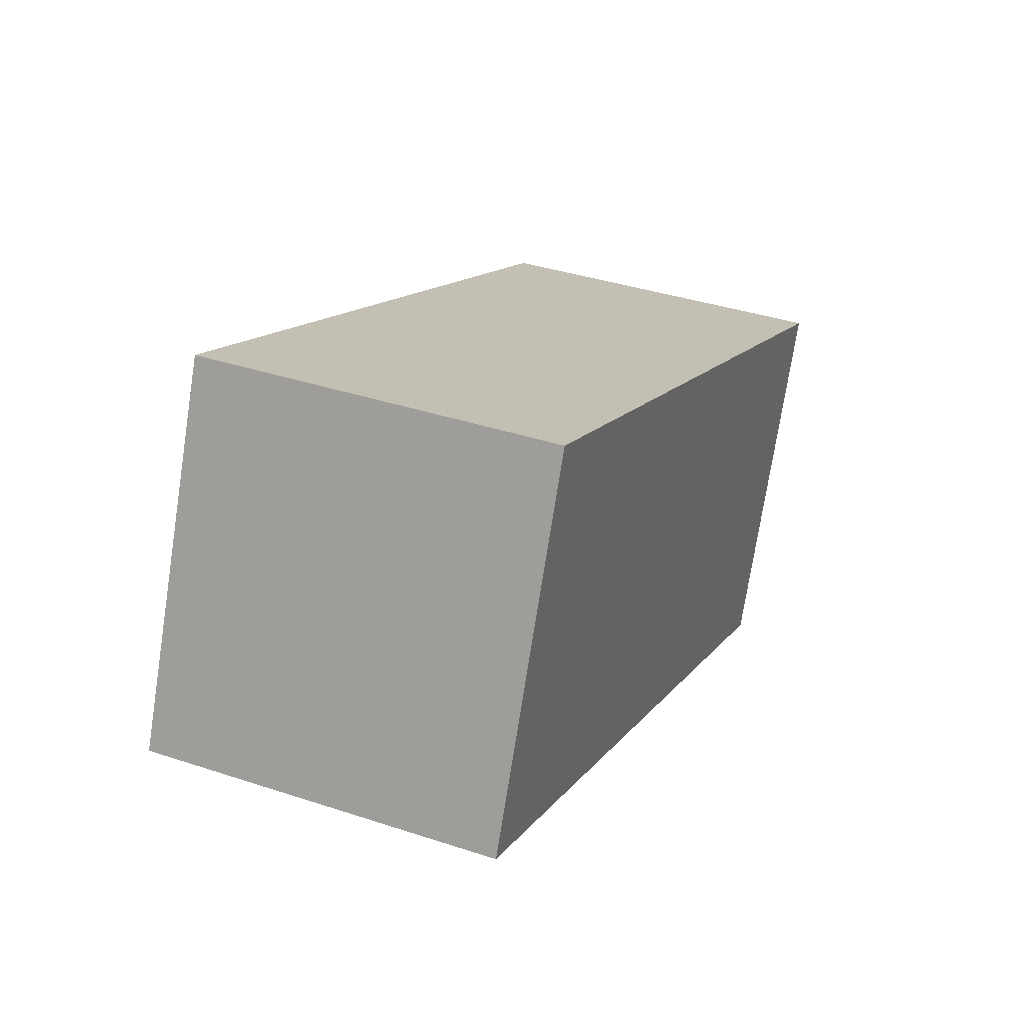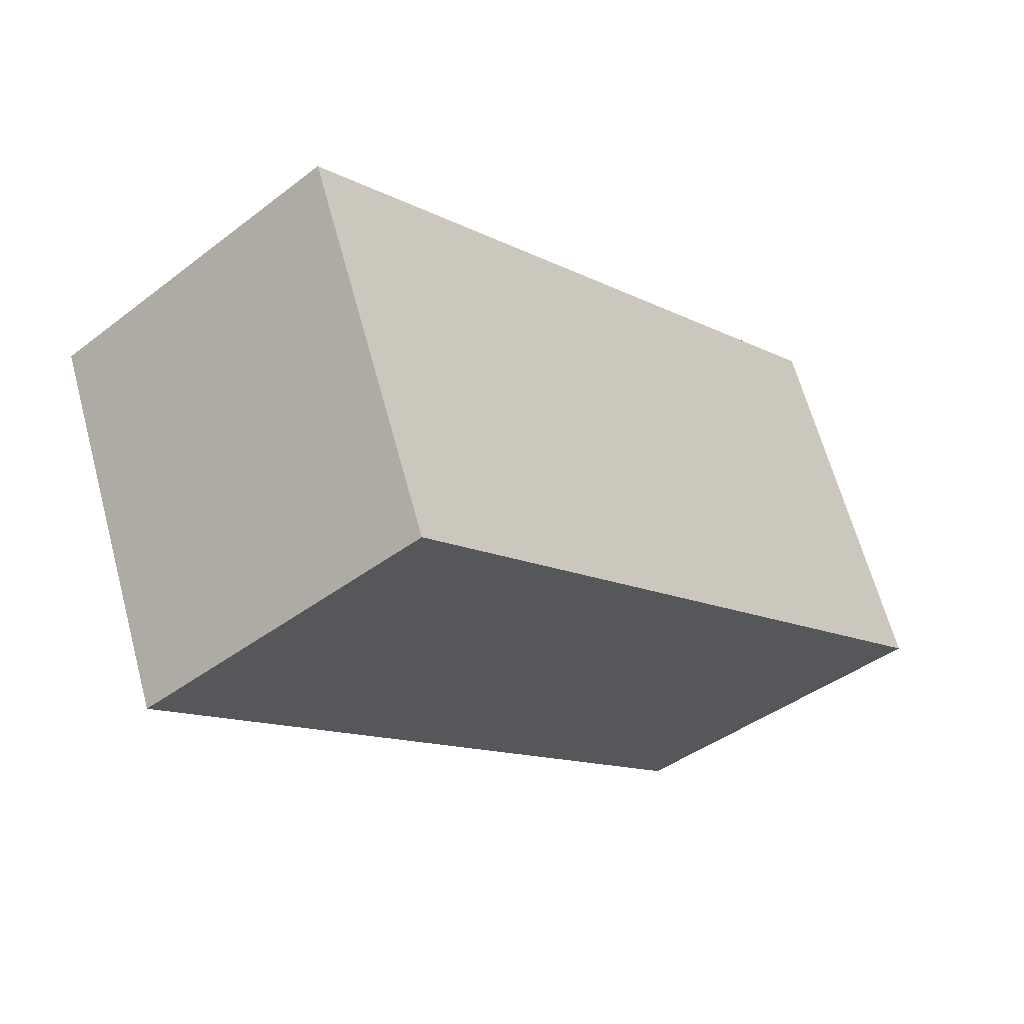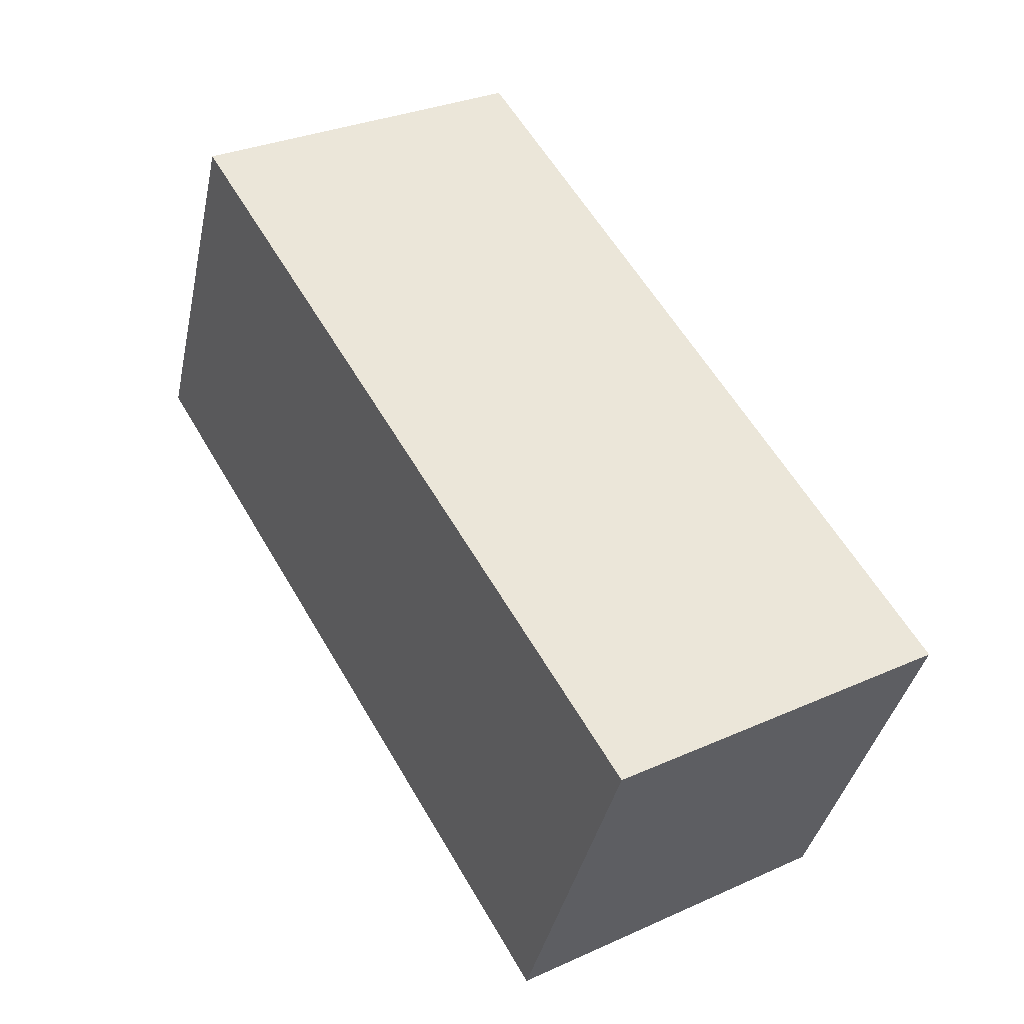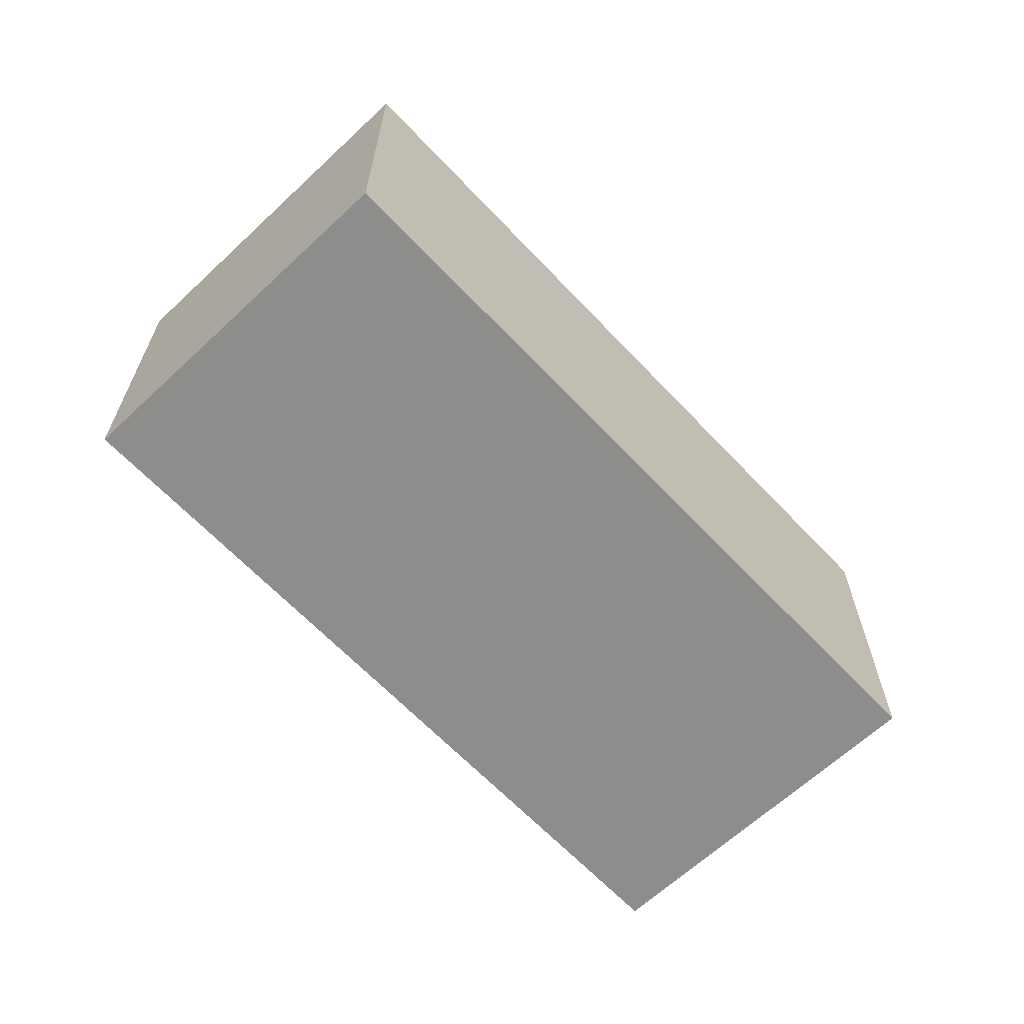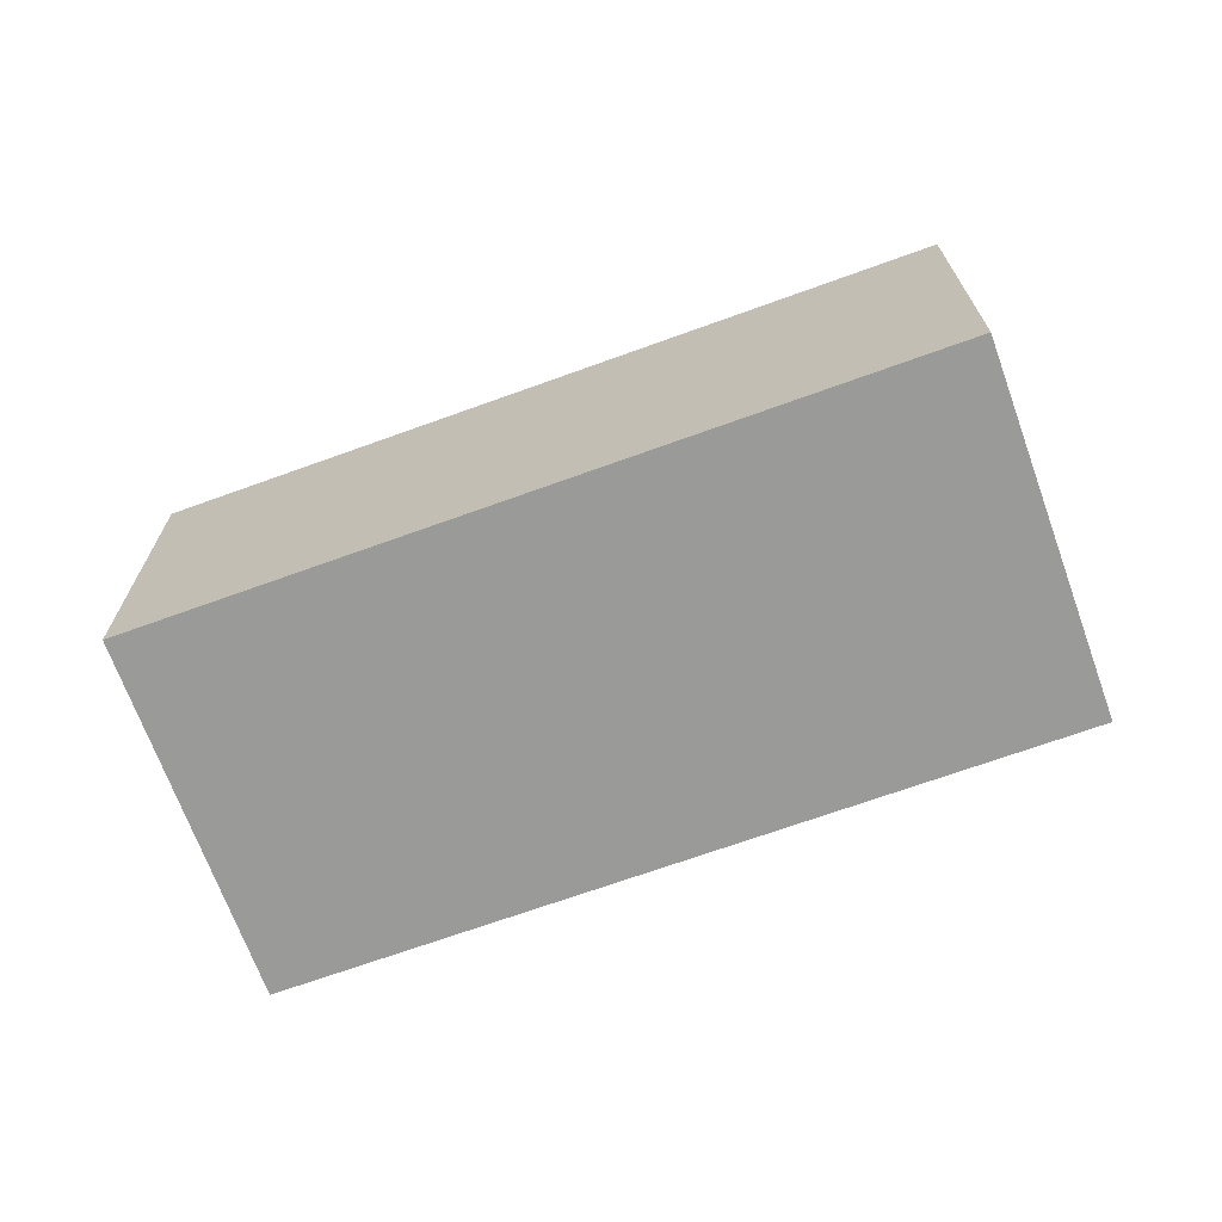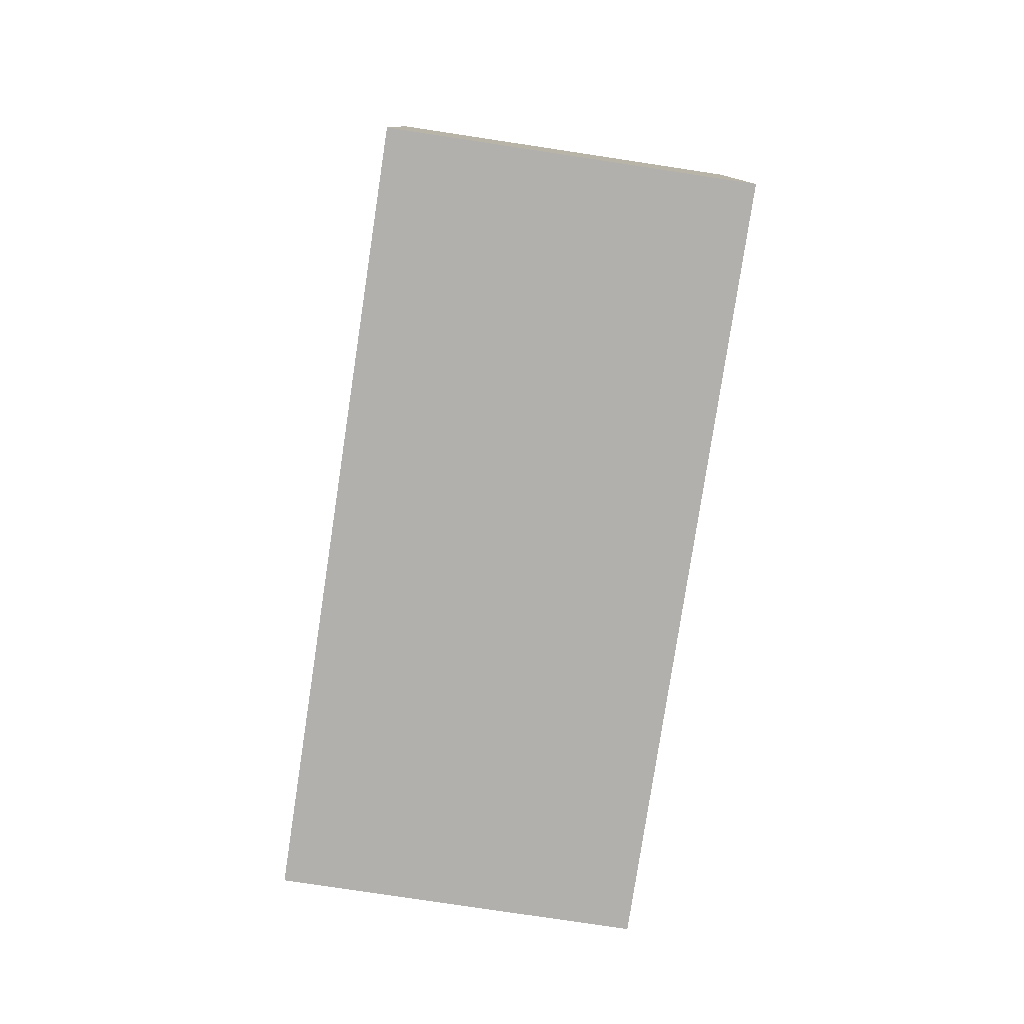
<metadata>
{"format":"obj","ext":"obj","renderer":"f3d","projection":"perspective","resolution":1024,"background":"white","views":[{"elev":37.4,"azim":-67.0,"up":"+Z"},{"elev":-41.9,"azim":132.6,"up":"+Z"},{"elev":31.0,"azim":57.4,"up":"+Z"},{"elev":-64.4,"azim":156.3,"up":"+Y"},{"elev":-69.2,"azim":-137.1,"up":"+Y"},{"elev":-78.8,"azim":104.4,"up":"+Y"}]}
</metadata>
<code>
v  0.788 1.868 1.857
v  3.997 1.868 -1.696
v  0 1.868 1.144e-16
v  4.785 1.868 0.162
v  0 0 0
v  0.788 -1.137e-16 1.857
v  4.785 -9.92e-18 0.162
v  3.997 1.039e-16 -1.696
g defaultobject
f 1 2 3
f 2 1 4
f 5 1 3
f 1 5 6
f 6 4 1
f 4 6 7
f 7 2 4
f 2 7 8
f 8 3 2
f 3 8 5
f 8 6 5
f 6 8 7

</code>
